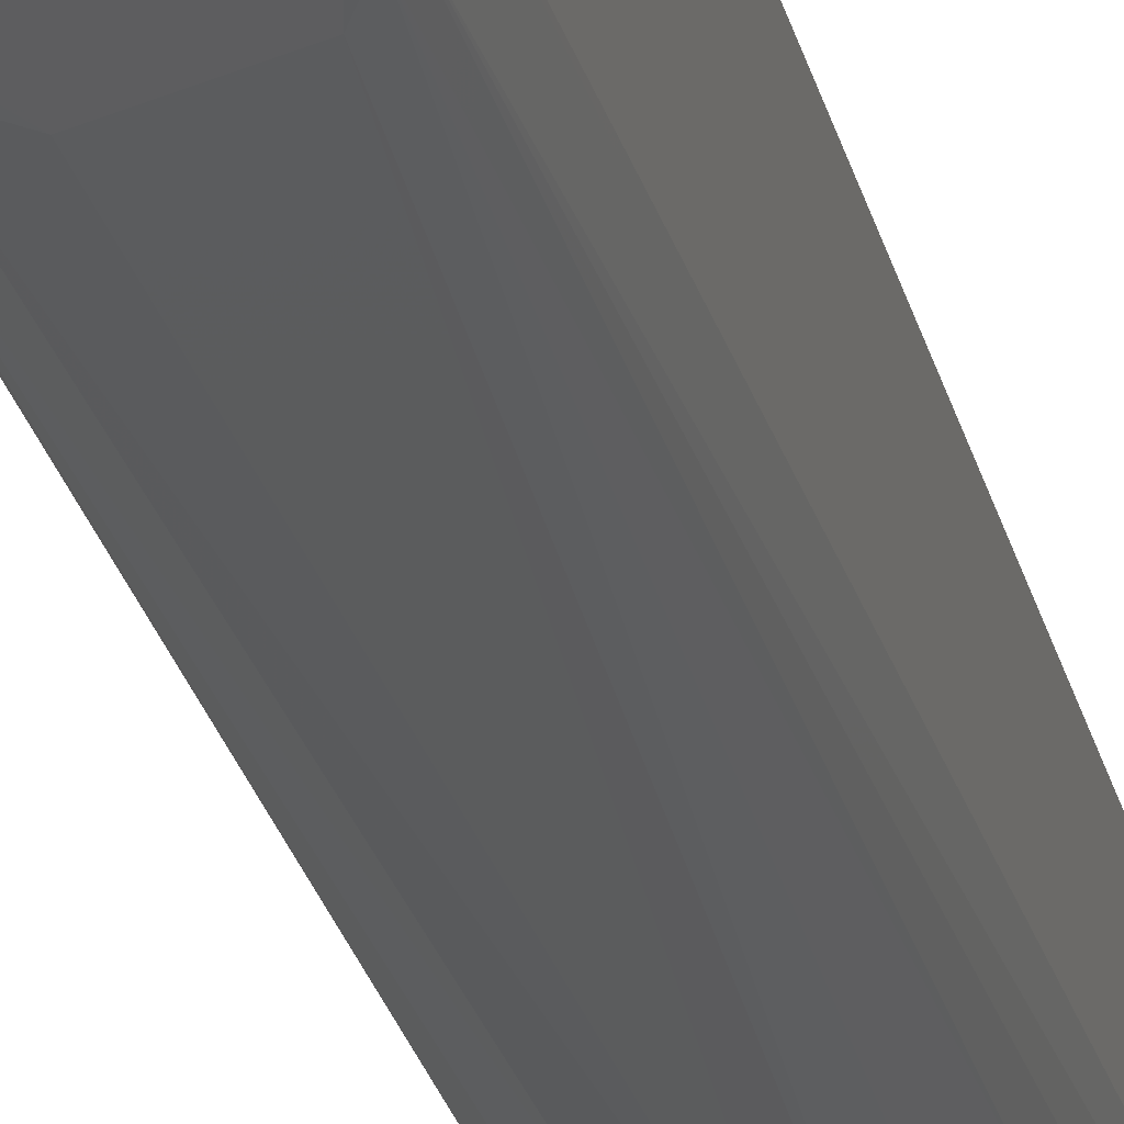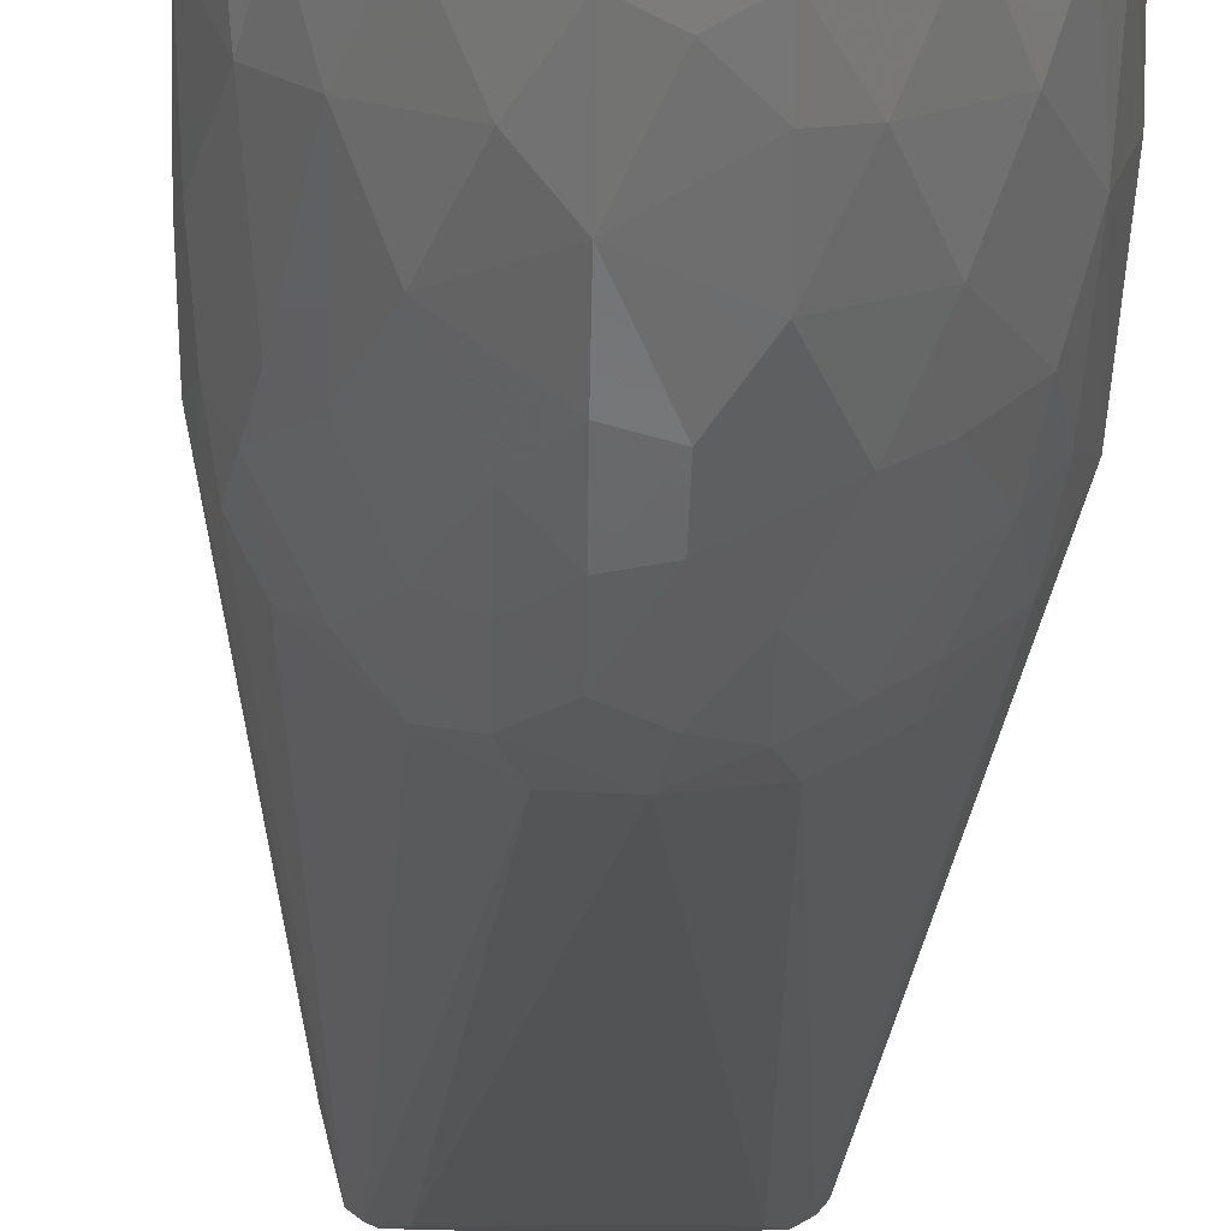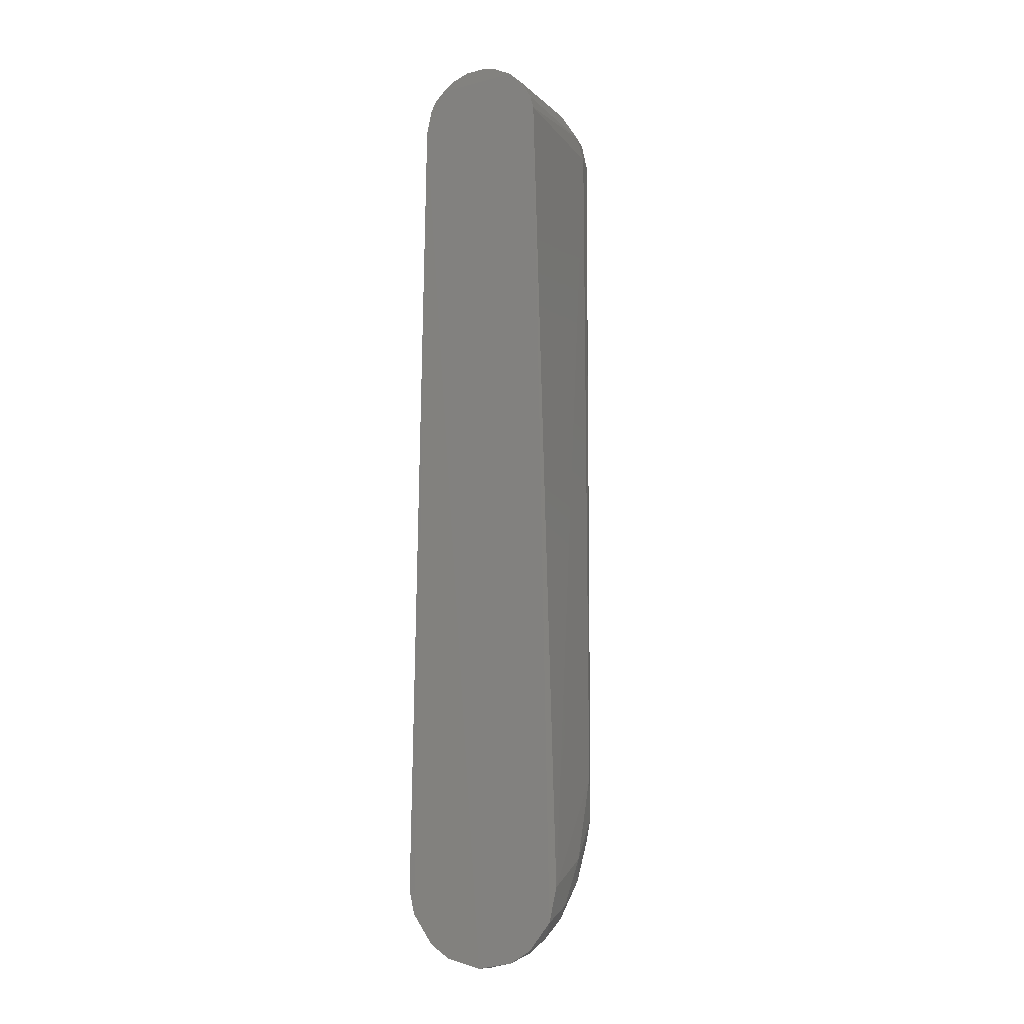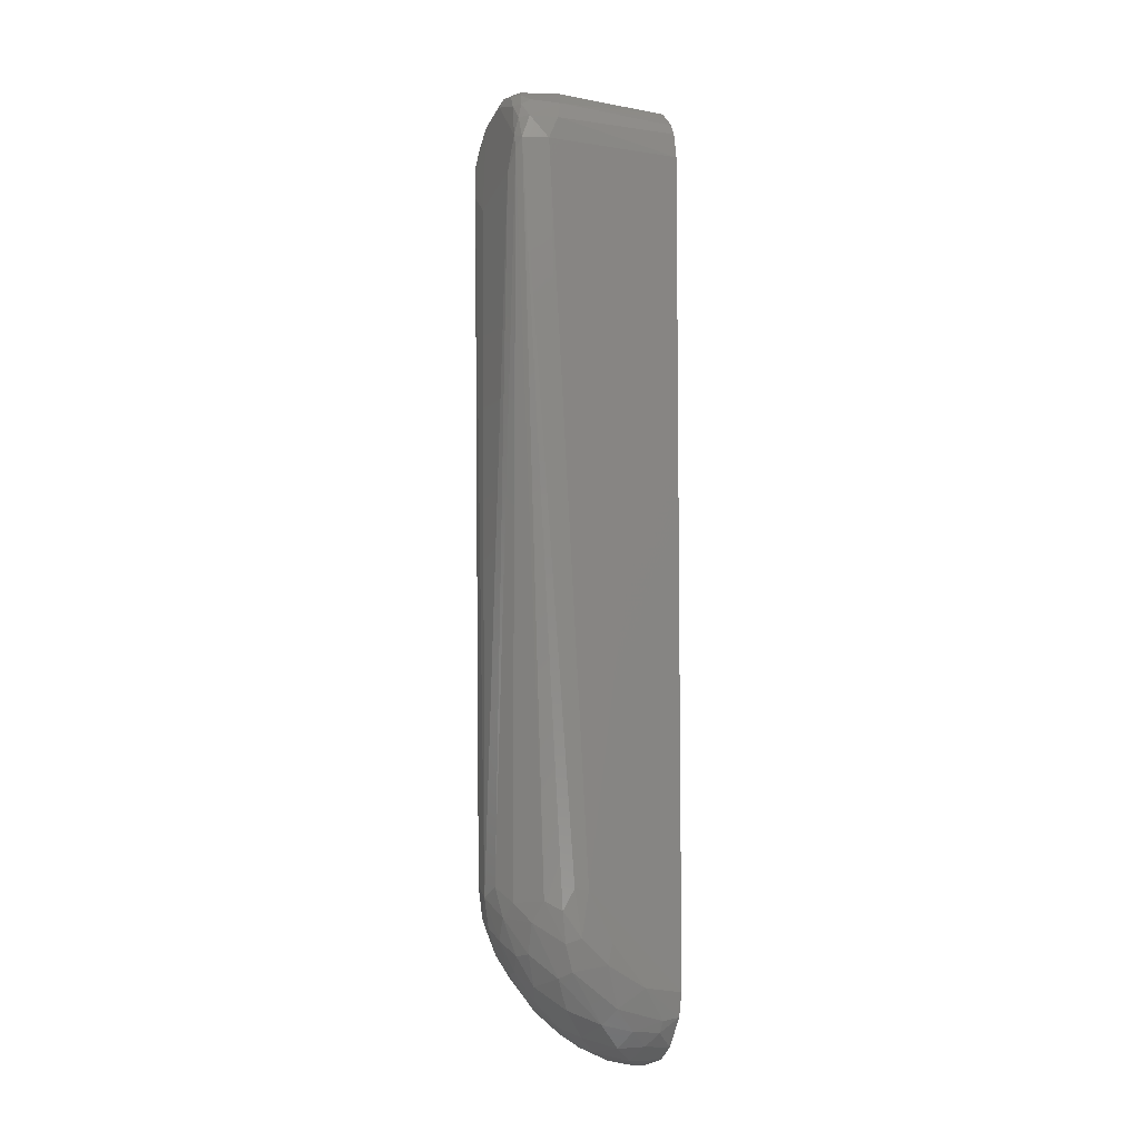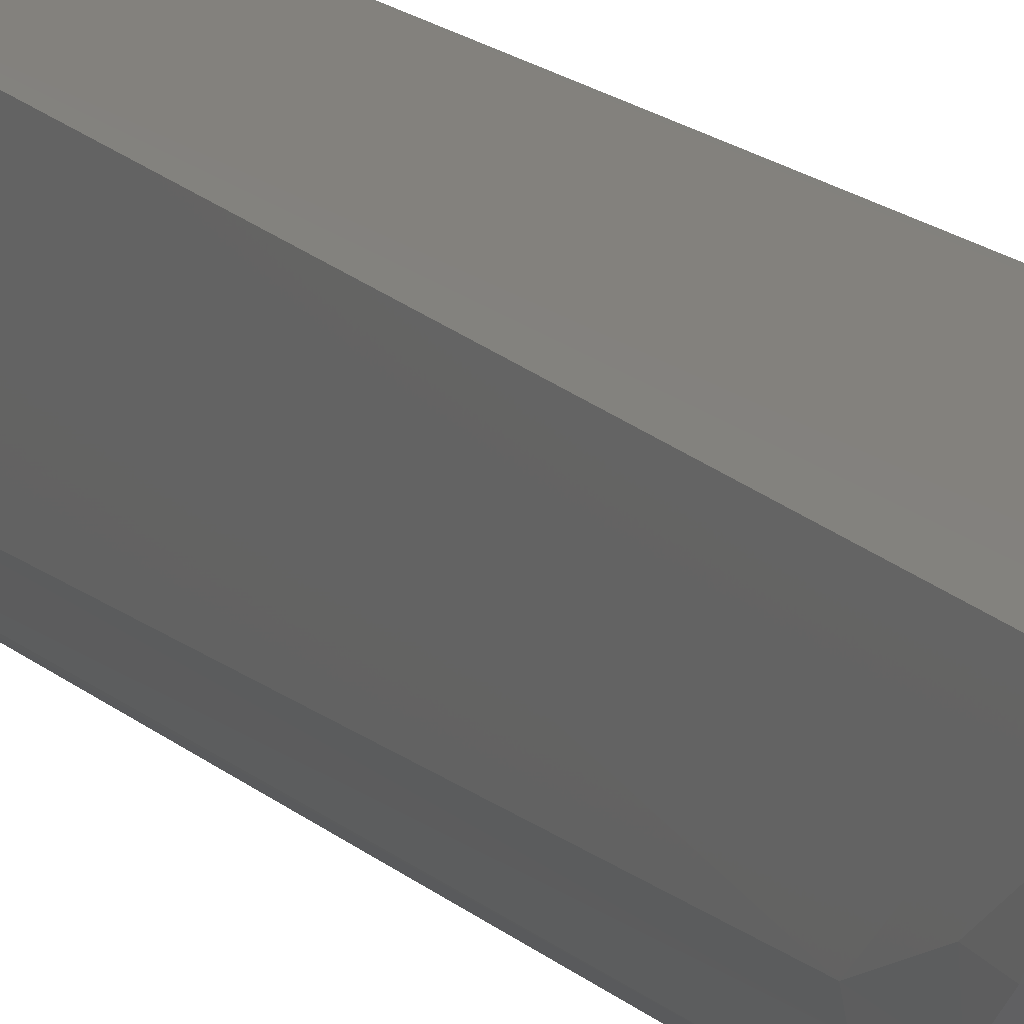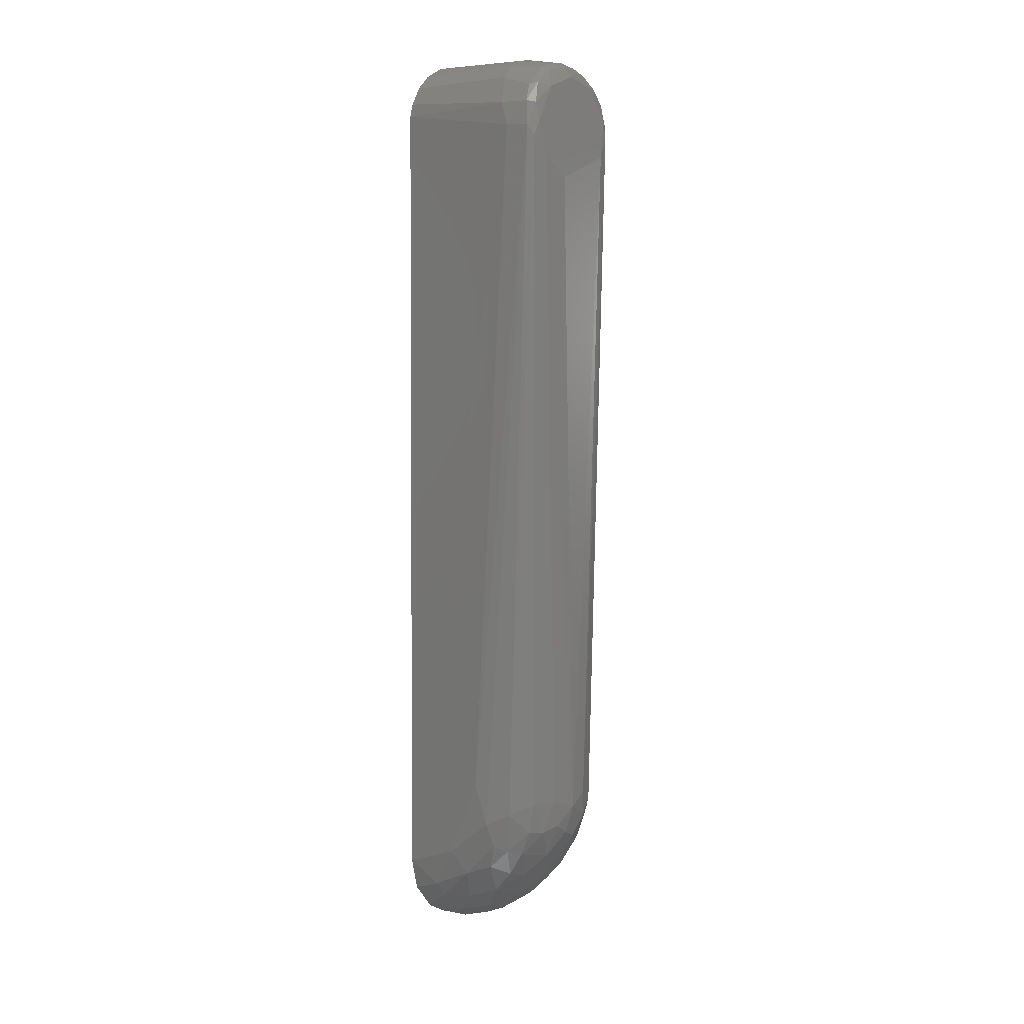
<metadata>
{"format":"stl","ext":"stl","renderer":"f3d","projection":"perspective","resolution":1024,"background":"white","views":[{"elev":-27.0,"azim":12.5,"up":"+Y"},{"elev":-10.2,"azim":178.9,"up":"+Y"},{"elev":-9.1,"azim":-156.6,"up":"+Z"},{"elev":-7.1,"azim":66.1,"up":"+Z"},{"elev":15.5,"azim":152.5,"up":"+Y"},{"elev":10.0,"azim":-48.7,"up":"+Z"}]}
</metadata>
<code>
# stl→obj: 129 verts, 254 faces
v -0.04439 0.06638 0.5779
v 0.03061 0.06675 0.6024
v 0.001818 0.05939 -0.0588
v 0.04497 0.06641 0.5703
v -0.04469 -0.02511 0.5852
v -0.03358 -0.0184 0.6034
v -0.03502 0.06635 0.5989
v -0.05258 0.0594 -0.02516
v -0.05791 0.0594 -0.0006532
v -0.03734 0.0594 -0.04517
v -0.04494 0.04805 -0.03702
v 0.02043 -0.0136 0.6129
v 0.01071 0.06638 0.6143
v 0.0005188 -0.01113 0.6176
v 0.03057 -0.05581 0.5475
v -0.01272 -0.05715 0.5327
v -2.325e-05 -0.05804 0.05593
v 0.04135 0.06639 0.5883
v 0.04427 -0.02428 0.5864
v -0.02487 -0.02888 -0.0004649
v -0.03463 -0.009455 -0.01449
v -0.01425 -0.0153 -0.02175
v -0.02298 0.05939 -0.05408
v 0.0261 0.05939 -0.05261
v 0.03989 0.0594 -0.04289
v 0.039 0.04157 -0.04169
v 0.01957 0.03931 -0.05311
v 0.02994 0.02564 -0.0432
v 0.05392 0.0594 -0.02201
v 0.05775 0.0594 -0.005286
v -0.05469 -0.01753 0.04639
v -0.04689 -0.03412 0.05548
v -0.04349 -0.0484 0.5693
v -0.05726 -0.008777 0.07608
v 0.04693 -0.03212 0.5699
v 0.04244 -0.05007 0.5695
v 0.05554 -0.01683 0.06335
v 0.04119 -0.04411 0.586
v -0.02487 0.004859 -0.03408
v -0.02127 -0.05141 0.5965
v -0.03647 -0.05359 0.5712
v -0.02154 -0.01357 0.6124
v -0.01768 -0.03877 0.6109
v 0.03694 -0.01948 0.5996
v 0.032 -0.03986 0.601
v -0.04306 0.01146 -0.02272
v -0.03464 0.02649 -0.04017
v -0.03369 -0.04737 0.06335
v -0.0249 -0.04943 0.03952
v -0.01865 -0.05509 0.06335
v -0.05794 0.01602 0.01759
v -0.05251 0.004627 0.001006
v 0.03906 0.009695 -0.02623
v 0.04983 0.01627 -0.01527
v 0.04667 -0.01459 0.00912
v -0.04983 0.03178 -0.0244
v -0.01413 -0.04422 0.01701
v -0.002999 -0.0385 0.004272
v -0.04693 -0.03197 0.5694
v -0.04087 -0.04516 0.5859
v 0.01963 0.003881 -0.03597
v 0.02991 -0.01138 -0.01684
v 0.008539 -0.007969 -0.03004
v -0.003022 -0.05381 0.03559
v 0.008561 -0.05064 0.02823
v 0.03903 -0.04018 0.04124
v 0.04648 -0.03468 0.0553
v 0.02957 -0.04972 0.05375
v 0.05748 0.03313 -0.001823
v 0.0528 0.04812 -0.024
v 0.058 0.009009 0.02796
v -0.05468 0.03494 -0.01471
v 0.01464 -0.0563 0.06335
v 0.004338 -0.04012 0.614
v 0.01733 -0.04061 0.6107
v 0.03683 -0.05056 0.5849
v 0.02643 -0.0506 0.5961
v 0.03637 -0.0535 0.5722
v -0.01636 -0.04544 0.6086
v -0.03013 -0.04652 0.5993
v -0.0004259 -0.04674 0.6109
v -0.02507 0.06647 0.6079
v -0.01222 0.06638 0.6139
v 0.01558 -0.04751 0.6069
v -0.03684 -0.05056 0.5848
v 0.02352 0.06635 0.609
v 0.008531 0.0172 -0.04728
v -0.00266 0.01215 -0.04518
v -0.00262 0.03338 -0.05493
v -0.03466 -0.04374 0.04071
v -0.04307 -0.0291 0.02443
v 0.00866 -0.02533 -0.01253
v 0.01961 -0.03054 -0.001751
v 0.01957 -0.05265 0.04361
v 0.0299 -0.03873 0.02018
v -0.02986 0.0402 -0.04832
v -0.01693 0.03938 -0.05415
v -0.01416 0.01807 -0.0465
v 0.03289 -0.04688 0.5962
v -0.04667 -0.0148 0.009415
v 0.001852 -0.05074 0.6036
v 0.03904 -0.02128 0.004559
v -0.03464 -0.03595 0.02153
v 0.04983 -0.02074 0.02755
v 0.05468 -0.01142 0.03124
v -0.03479 -0.04249 0.5973
v -0.01411 -0.0542 0.04307
v 0.008802 0.04968 -0.05786
v 0.04493 0.02987 -0.03096
v 0.008547 -0.03987 0.007255
v 0.05634 0.006607 0.01355
v -0.003197 0.04978 -0.05855
v 0.05244 -0.02395 0.04906
v -0.01415 0.003279 -0.03753
v -0.04078 -0.0521 0.5615
v 0.05771 -0.007703 0.06267
v -0.04195 0.06638 0.5869
v -0.00309 0.06641 0.6155
v -0.04983 -0.02093 0.02793
v -0.003327 -0.028 -0.01019
v -0.01276 -0.01401 0.6158
v -0.009048 -0.04022 0.6133
v -0.03464 -0.02427 0.002763
v 0.04849 0.04764 -0.03202
v 0.03896 -0.05343 0.562
v -0.03116 -0.0557 0.547
v 0.03688 0.0664 0.5964
v 0.0196 -0.04313 0.01839
v 0.02457 -0.04363 0.6057
f 1 2 3
f 4 3 2
f 5 6 7
f 8 9 1
f 8 1 10
f 8 10 11
f 12 13 14
f 15 16 17
f 18 19 4
f 18 4 2
f 20 21 22
f 23 10 1
f 23 1 3
f 24 25 26
f 24 26 27
f 24 3 4
f 24 4 25
f 28 27 26
f 29 25 4
f 29 4 30
f 31 32 33
f 31 33 34
f 35 36 37
f 35 4 19
f 35 19 38
f 35 38 36
f 39 22 21
f 40 41 16
f 40 16 15
f 42 6 43
f 44 45 38
f 44 38 19
f 44 19 18
f 44 12 45
f 46 47 39
f 46 39 21
f 48 49 50
f 51 52 31
f 51 31 34
f 51 34 9
f 53 54 55
f 56 11 47
f 56 47 46
f 56 46 52
f 56 8 11
f 57 20 58
f 59 33 60
f 59 60 5
f 59 5 1
f 59 1 9
f 59 9 34
f 59 34 33
f 61 28 53
f 61 53 62
f 61 62 63
f 64 57 58
f 64 58 65
f 64 65 17
f 66 67 68
f 69 54 70
f 69 70 29
f 69 29 30
f 69 30 71
f 72 8 56
f 72 56 52
f 72 52 51
f 72 51 9
f 72 9 8
f 73 15 17
f 74 75 12
f 74 12 14
f 76 77 78
f 76 78 36
f 76 36 38
f 79 43 80
f 79 80 40
f 79 40 81
f 82 7 6
f 82 6 42
f 82 42 83
f 82 2 1
f 84 75 74
f 84 74 81
f 85 80 60
f 85 60 33
f 85 33 41
f 85 41 40
f 85 40 80
f 86 13 12
f 86 12 44
f 86 44 2
f 86 2 13
f 87 27 28
f 87 28 61
f 87 61 63
f 87 63 88
f 87 88 89
f 87 89 27
f 90 32 91
f 90 49 48
f 90 48 32
f 92 63 62
f 92 62 93
f 94 68 73
f 94 73 17
f 94 17 65
f 94 95 66
f 94 66 68
f 96 47 11
f 96 11 10
f 96 10 23
f 96 23 97
f 98 39 47
f 98 47 96
f 98 96 97
f 98 97 89
f 98 89 88
f 99 77 76
f 99 76 38
f 99 38 45
f 100 52 46
f 100 46 21
f 101 81 40
f 101 40 15
f 101 15 78
f 101 78 77
f 101 77 84
f 101 84 81
f 102 62 53
f 102 53 55
f 102 66 95
f 102 95 93
f 102 93 62
f 103 20 57
f 103 57 49
f 103 49 90
f 103 90 91
f 104 55 105
f 104 67 66
f 104 66 102
f 104 102 55
f 106 6 5
f 106 5 60
f 106 60 80
f 106 80 43
f 106 43 6
f 107 49 57
f 107 57 64
f 107 64 17
f 107 17 50
f 107 50 49
f 108 27 89
f 108 3 24
f 108 24 27
f 109 54 53
f 109 53 28
f 109 28 26
f 109 70 54
f 110 92 93
f 110 65 58
f 111 54 69
f 111 69 71
f 111 71 105
f 111 105 55
f 111 55 54
f 112 3 108
f 112 108 89
f 112 89 97
f 112 97 23
f 112 23 3
f 113 67 104
f 113 104 105
f 113 105 37
f 113 37 36
f 113 36 67
f 114 22 39
f 114 39 98
f 114 98 88
f 114 88 63
f 114 63 22
f 115 33 32
f 115 32 48
f 115 48 50
f 115 41 33
f 116 71 30
f 116 30 4
f 116 4 35
f 116 35 37
f 116 37 105
f 116 105 71
f 117 1 5
f 117 5 7
f 117 7 82
f 117 82 1
f 118 14 13
f 118 13 2
f 118 2 82
f 118 82 83
f 119 31 52
f 119 52 100
f 119 100 91
f 119 91 32
f 119 32 31
f 120 22 63
f 120 63 92
f 120 92 110
f 120 110 58
f 120 58 20
f 120 20 22
f 121 14 118
f 121 118 83
f 121 83 42
f 121 42 43
f 122 81 74
f 122 74 14
f 122 14 121
f 122 121 43
f 122 43 79
f 122 79 81
f 123 20 103
f 123 103 91
f 123 91 100
f 123 100 21
f 123 21 20
f 124 25 29
f 124 29 70
f 124 70 109
f 124 109 26
f 124 26 25
f 125 36 78
f 125 78 15
f 125 15 73
f 125 73 68
f 125 68 67
f 125 67 36
f 126 16 41
f 126 41 115
f 126 115 50
f 126 50 17
f 126 17 16
f 127 2 44
f 127 44 18
f 127 18 2
f 128 65 110
f 128 110 93
f 128 93 95
f 128 95 94
f 128 94 65
f 129 75 84
f 129 84 77
f 129 77 99
f 129 99 45
f 129 45 12
f 129 12 75

</code>
